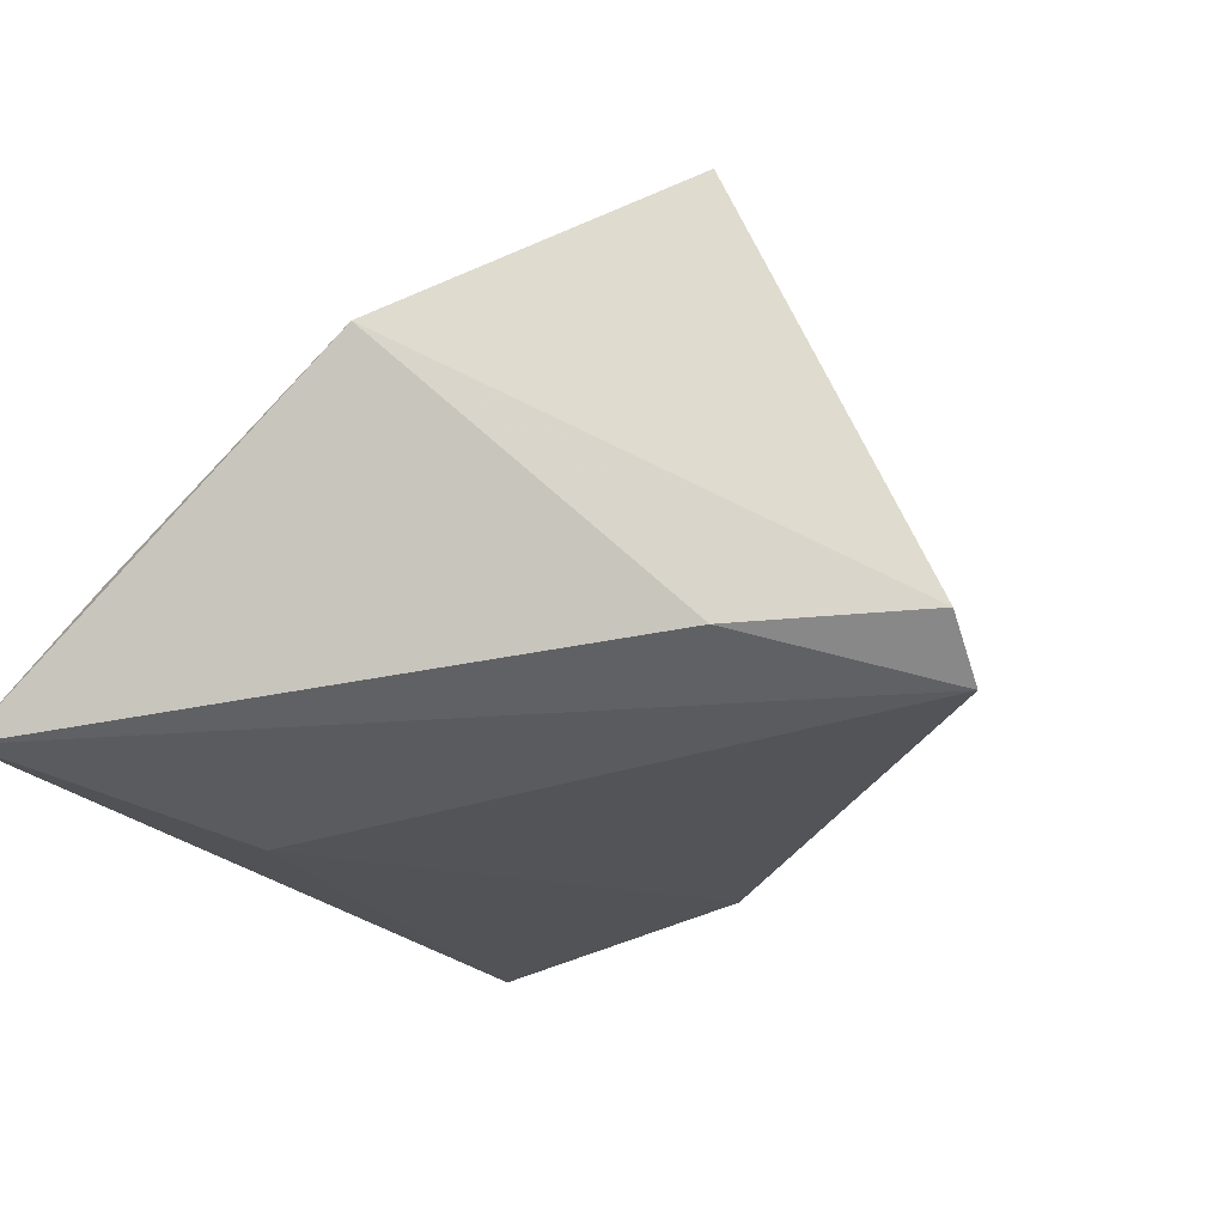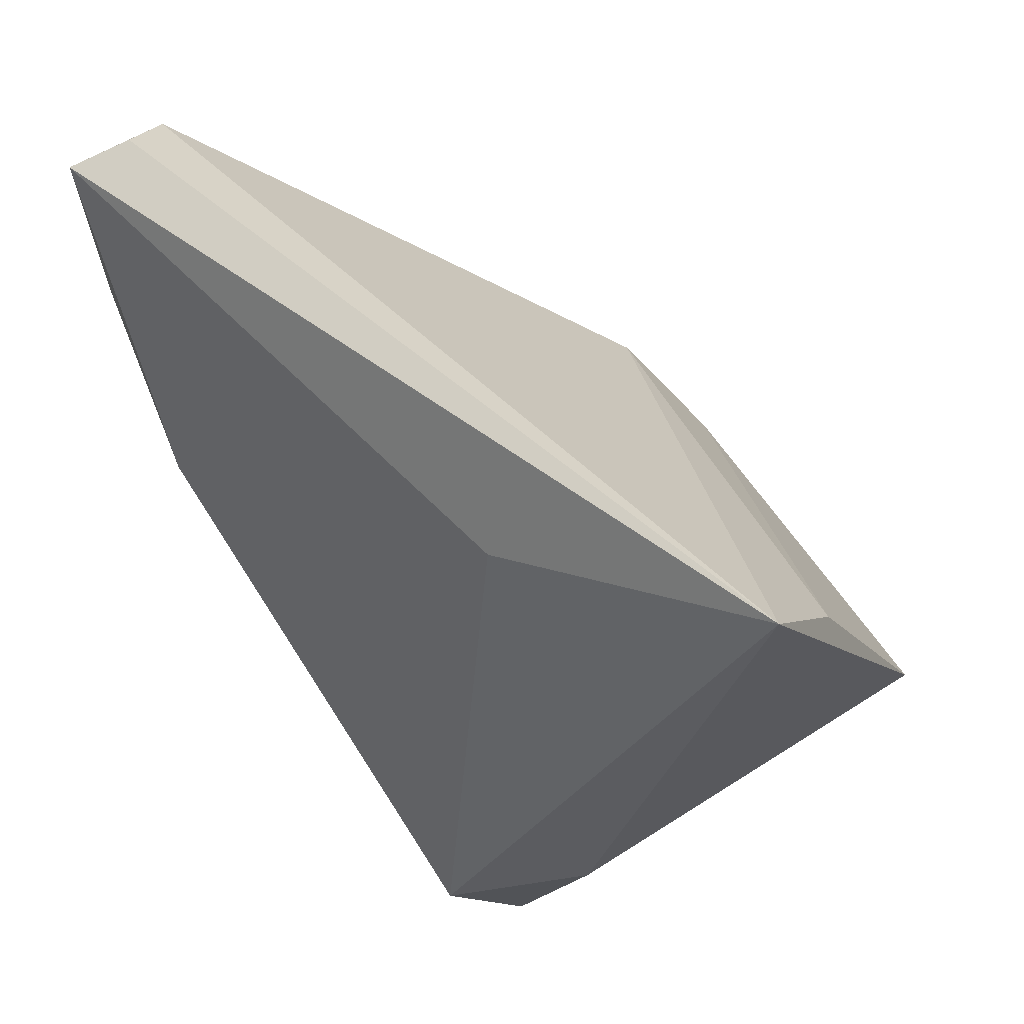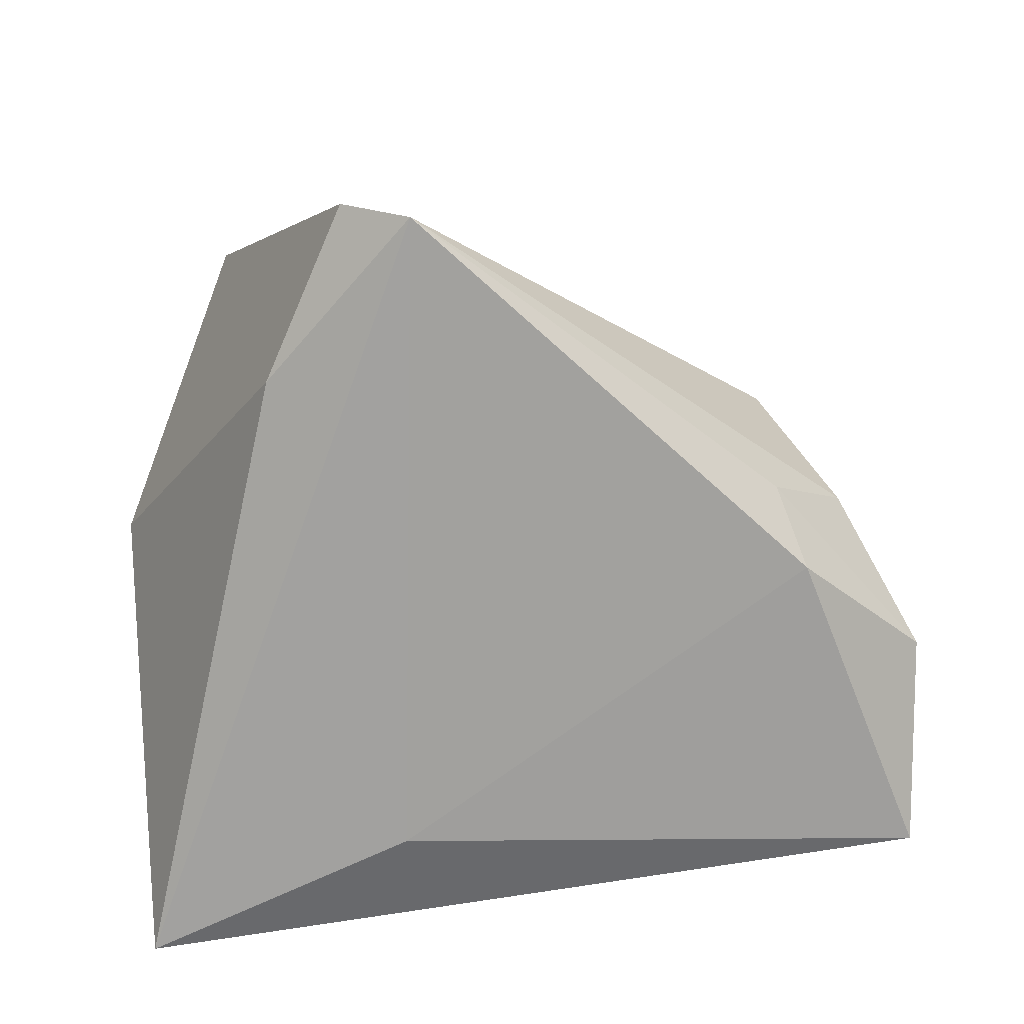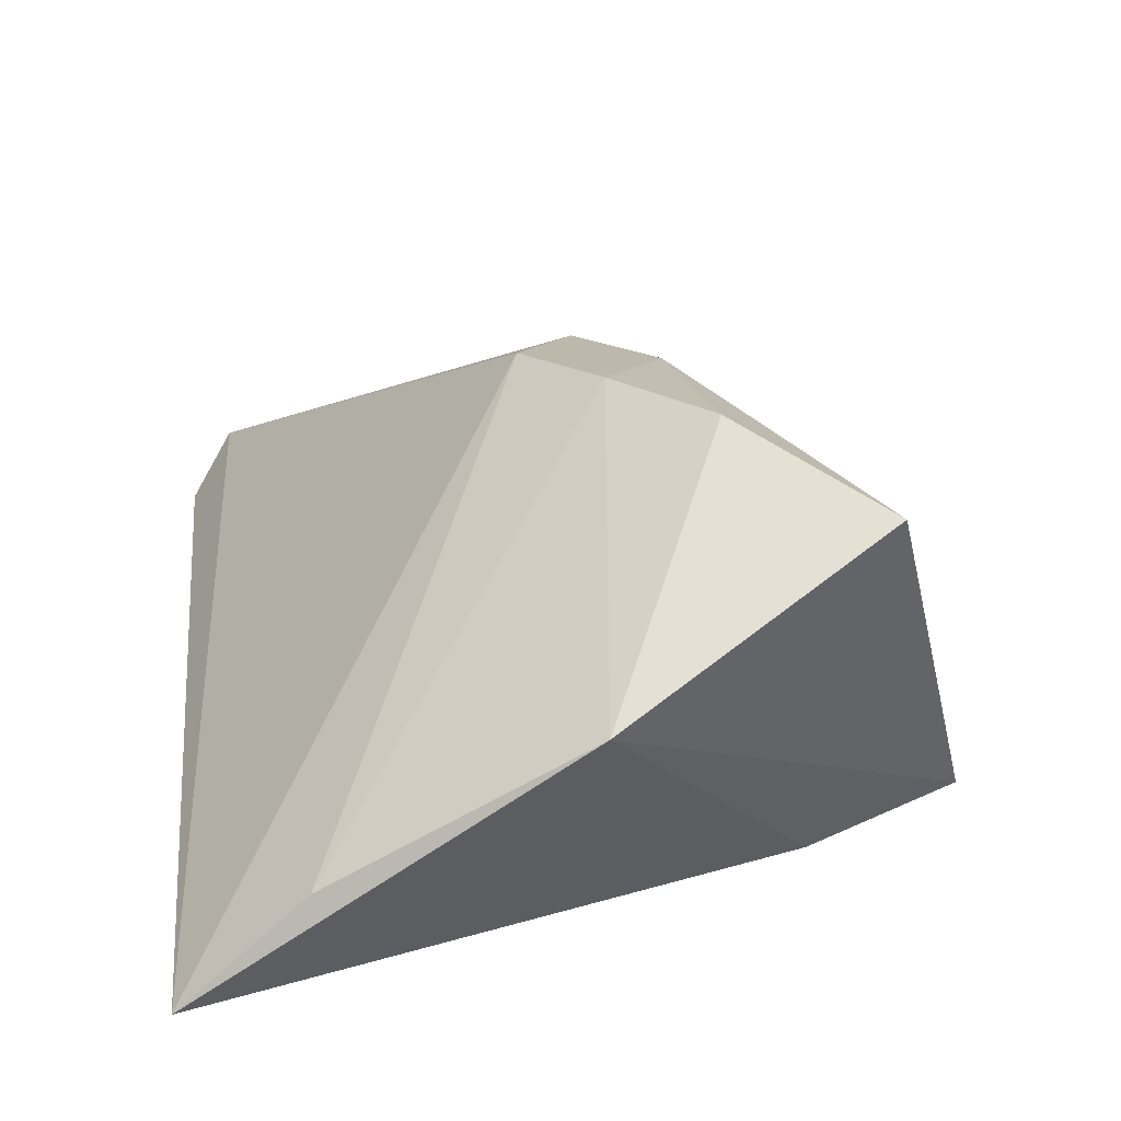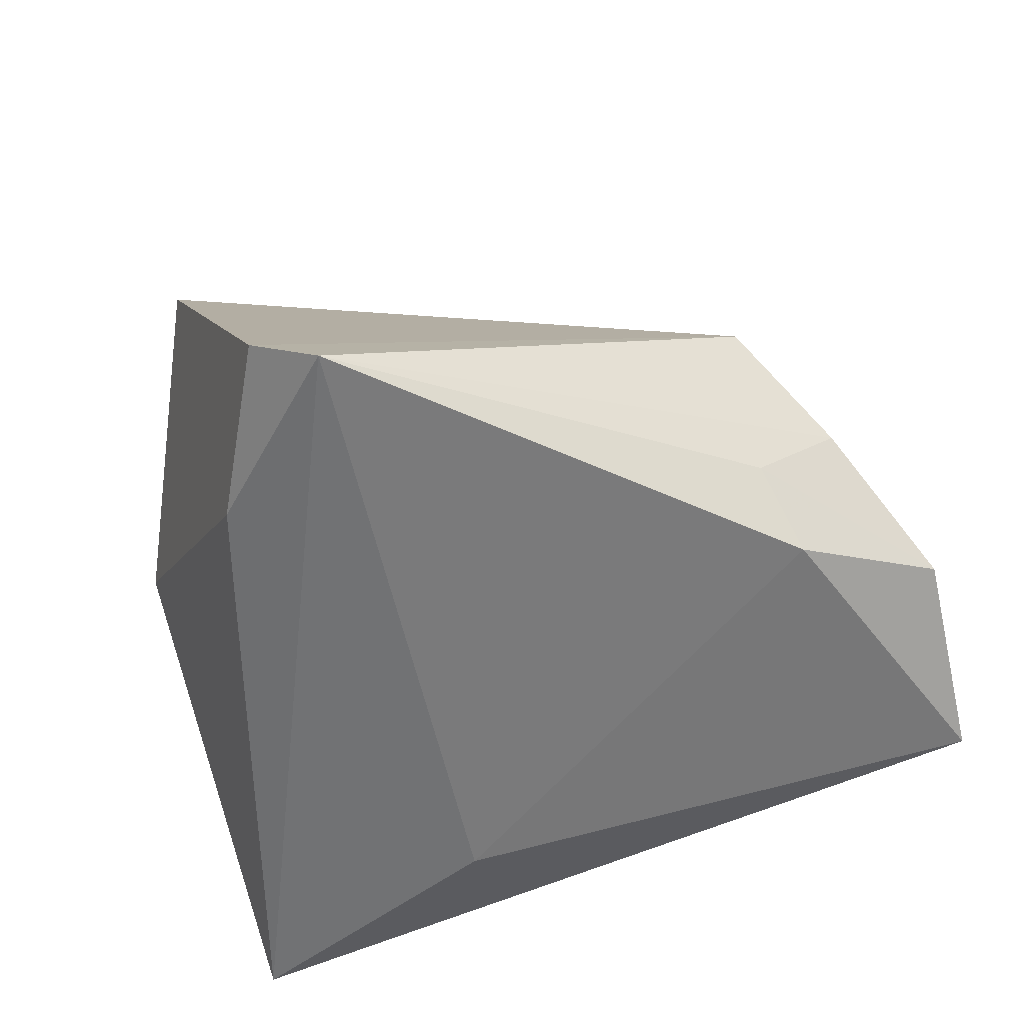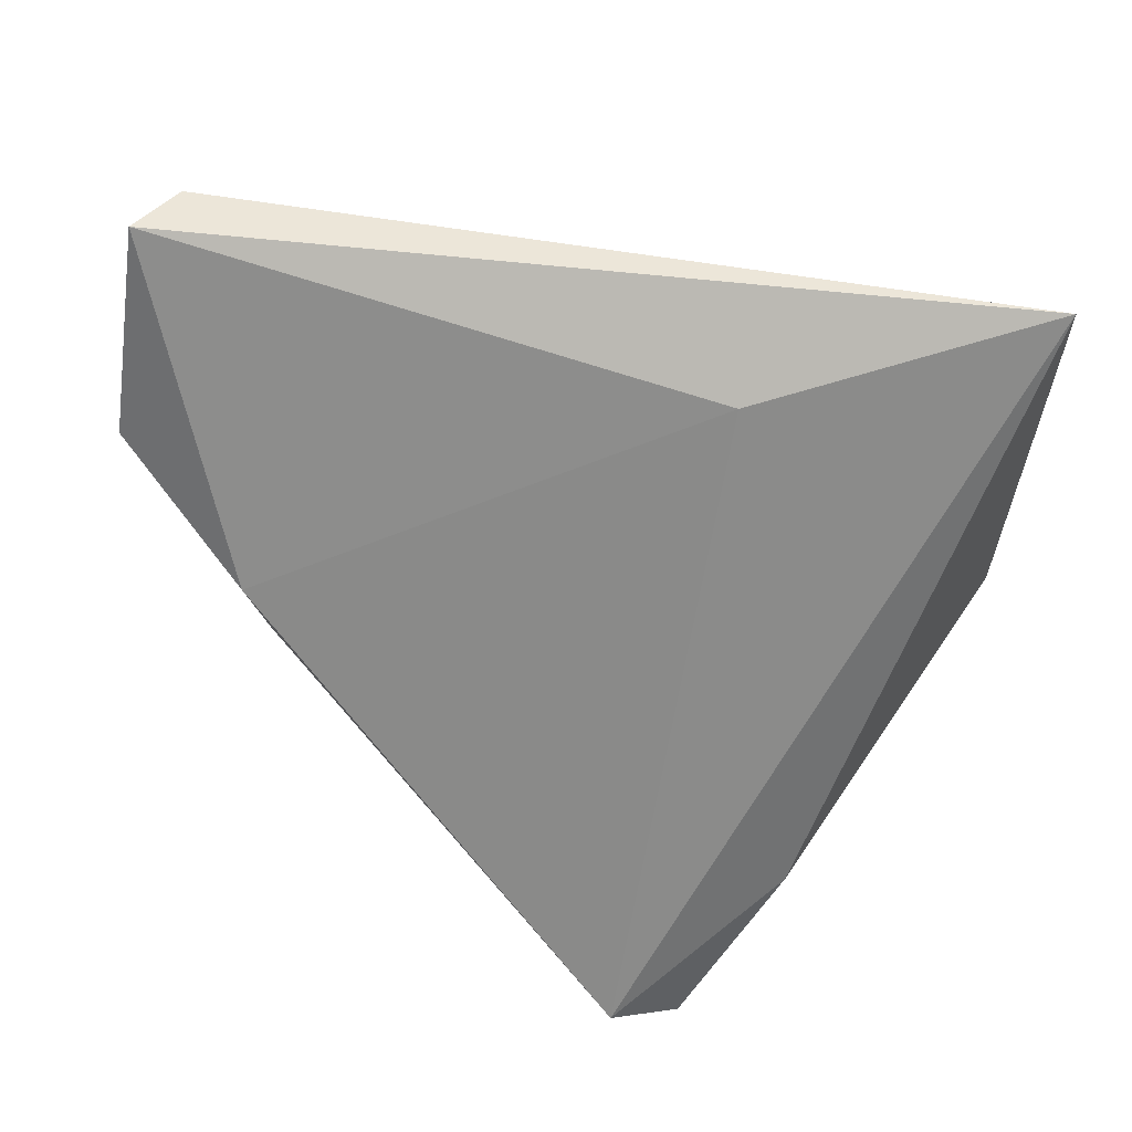
<metadata>
{"format":"obj","ext":"obj","renderer":"f3d","projection":"perspective","resolution":1024,"background":"white","views":[{"elev":-32.9,"azim":-60.5,"up":"+Z"},{"elev":51.7,"azim":-146.8,"up":"+Y"},{"elev":-72.2,"azim":3.7,"up":"+Z"},{"elev":25.9,"azim":-95.6,"up":"+Z"},{"elev":-55.5,"azim":17.1,"up":"+Z"},{"elev":-63.7,"azim":175.6,"up":"+Z"}]}
</metadata>
<code>
v 0.05159 0.03794 0.004003
v -0.0049 -0.04872 -0.02282
v 0.04717 0.01172 0.008896
v 0.04717 -0.002862 0.00471
v -0.02371 -0.0296 -0.01975
v -0.01159 0.03008 -0.02282
v 0.04903 0.04316 -0.00428
v 0.004038 0.001681 0.03254
v 0.02068 -0.006383 0.02823
v 0.0558 0.01453 -0.004926
v -0.0132 -0.05002 -0.01842
v -0.00741 -0.007338 0.03365
v -0.04442 0.02768 -0.008764
v 0.0381 -0.01359 0.01786
v -0.04488 0.04316 -0.02282
v 0.05535 0.02531 0.0009867
v 0.05391 0.04048 -0.009428
v 0.009154 -0.01616 0.02925
v 0.03797 -0.00834 -0.006228
v -0.01966 -0.01866 0.0337
v -0.03366 -0.03634 0.0268
v 0.0407 0.0001397 -0.01359
v -0.04803 -0.003404 0.01029
f 16 14 4
f 3 14 16
f 11 14 21
f 21 23 11
f 20 23 21
f 2 14 11
f 2 4 14
f 7 17 15
f 5 23 15
f 11 23 5
f 15 2 5
f 5 2 11
f 20 21 18
f 18 21 14
f 15 17 6
f 6 2 15
f 22 6 17
f 2 6 22
f 4 2 19
f 2 22 19
f 16 4 10
f 10 17 16
f 10 22 17
f 4 19 10
f 10 19 22
f 1 7 15
f 15 8 1
f 16 17 1
f 17 7 1
f 1 3 16
f 14 3 1
f 15 23 13
f 13 8 15
f 14 1 9
f 9 1 8
f 9 18 14
f 12 13 23
f 8 13 12
f 12 23 20
f 20 18 12
f 18 9 12
f 12 9 8

</code>
